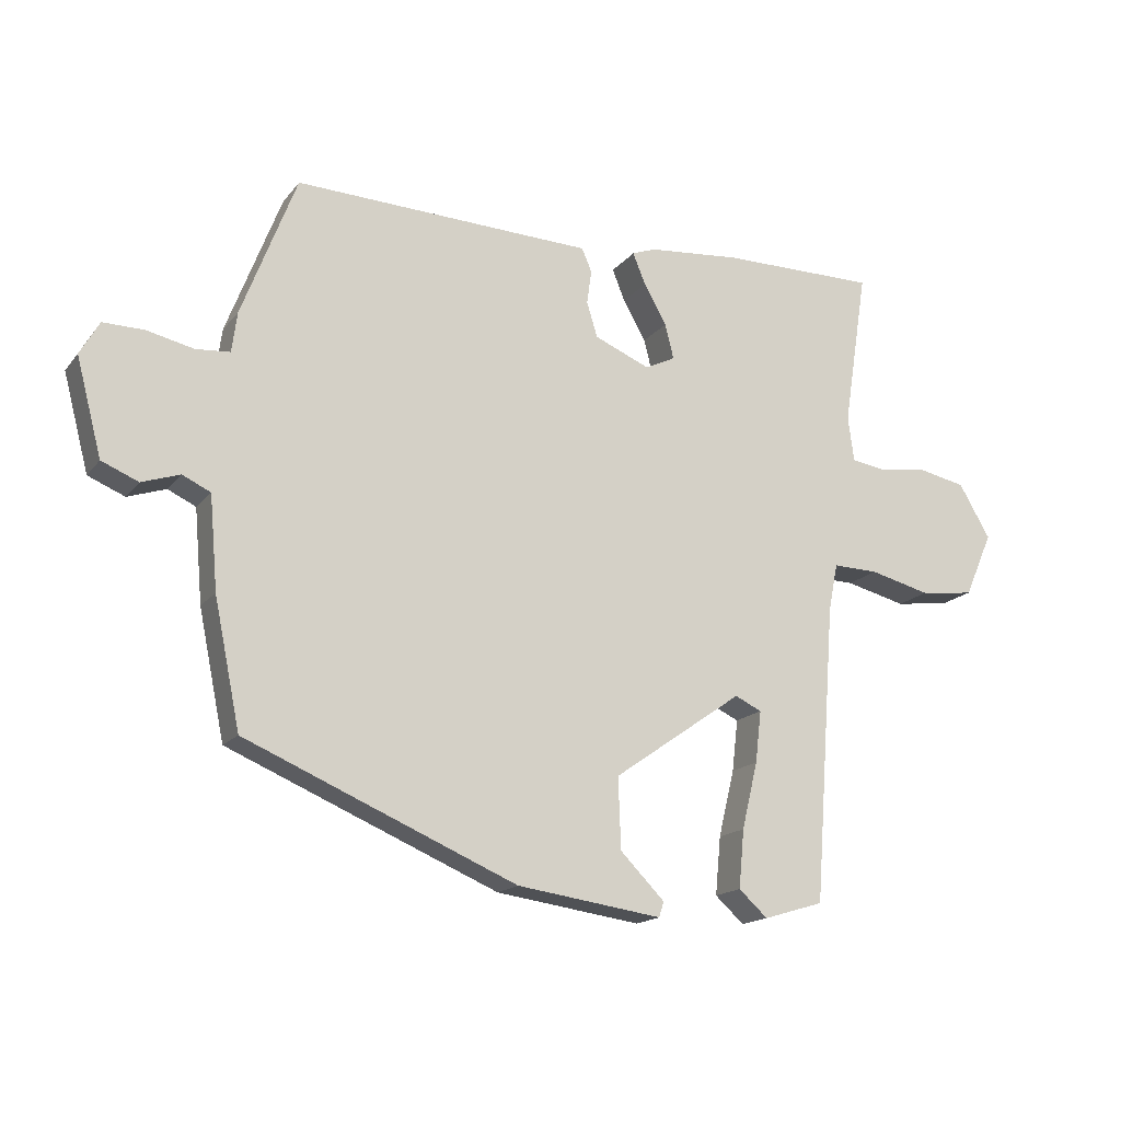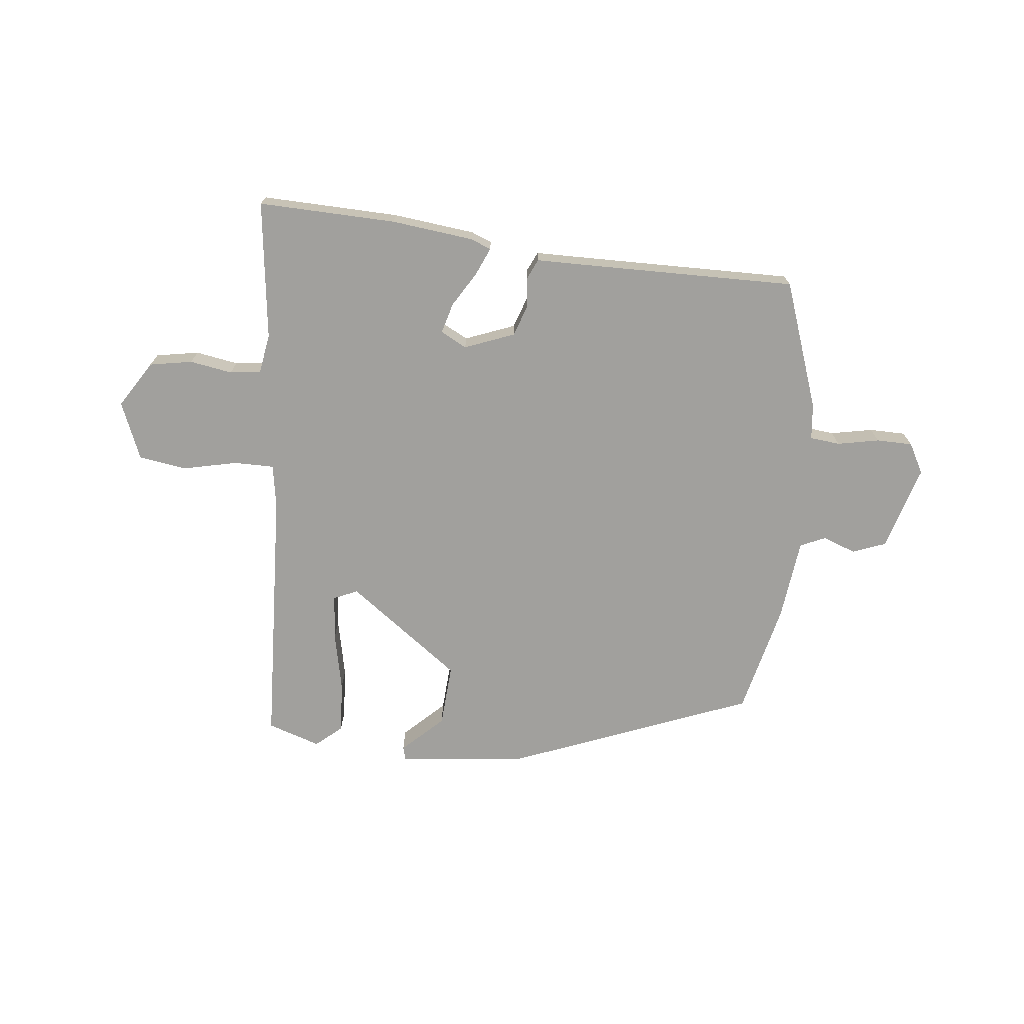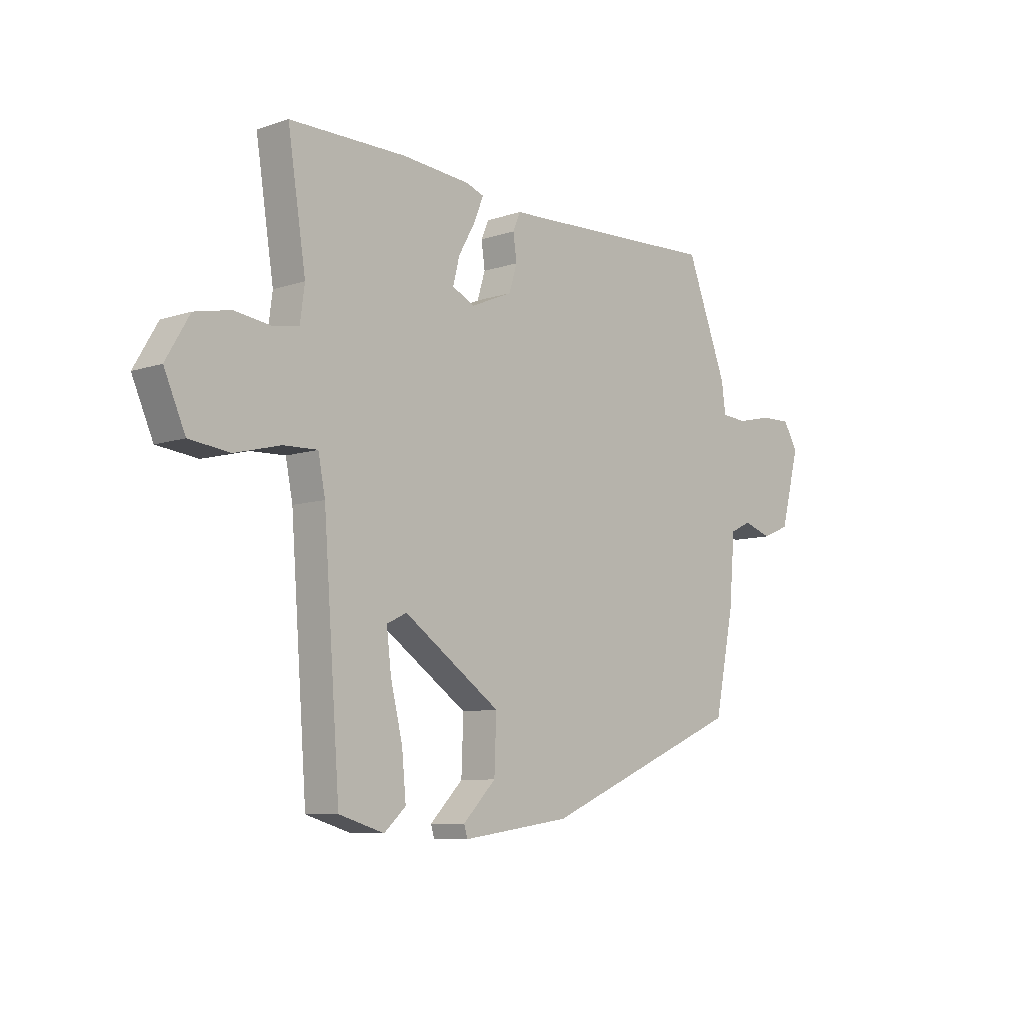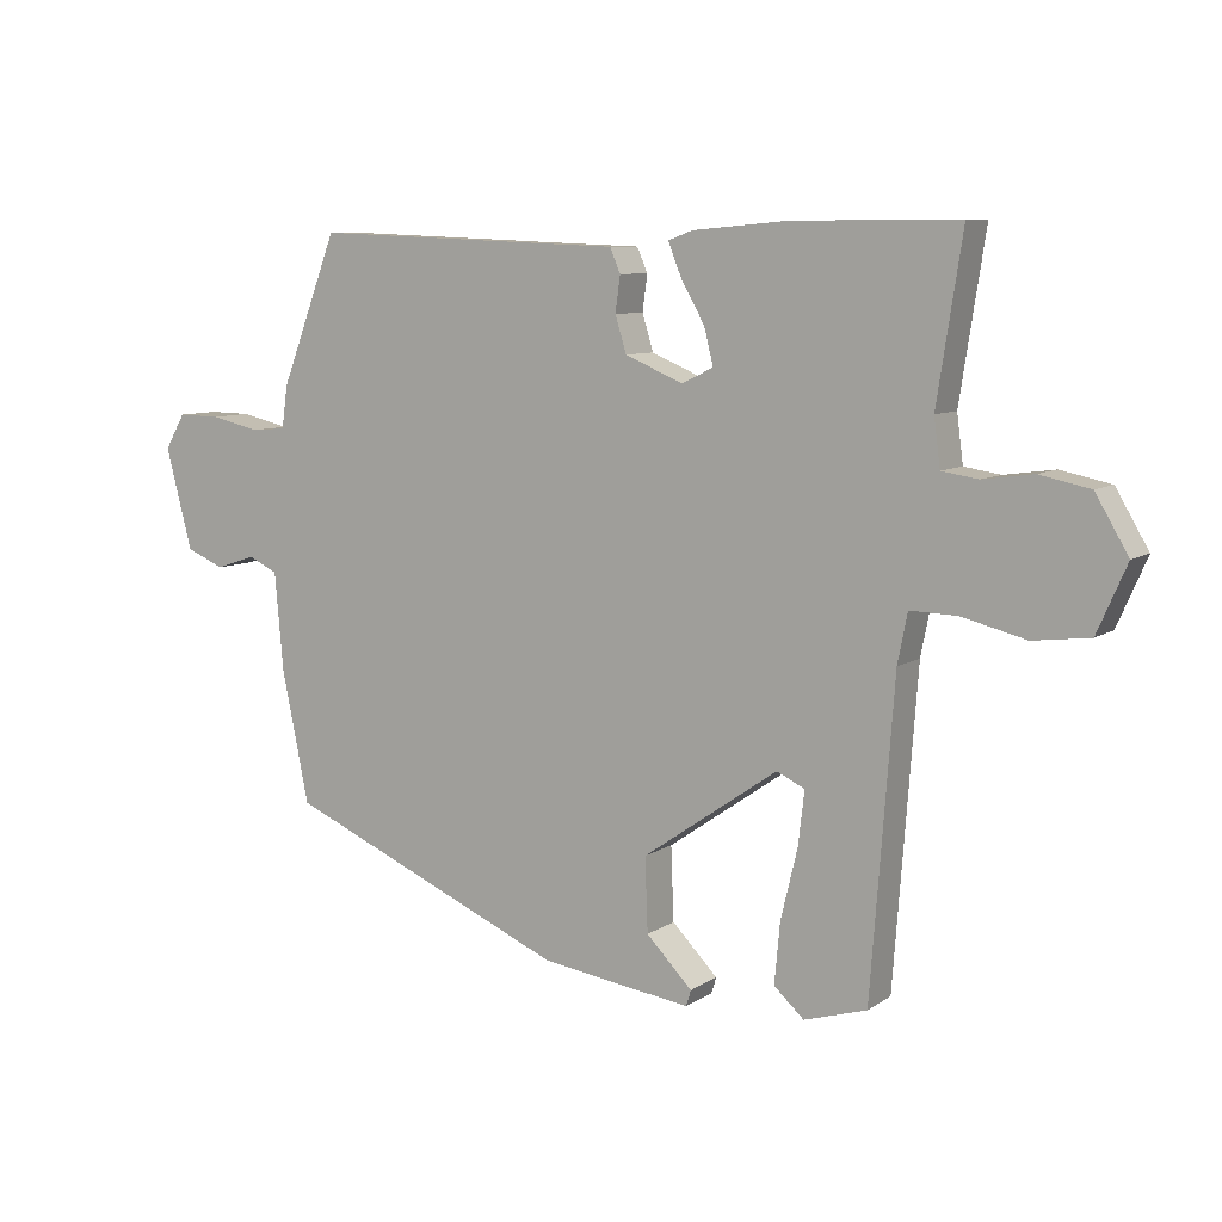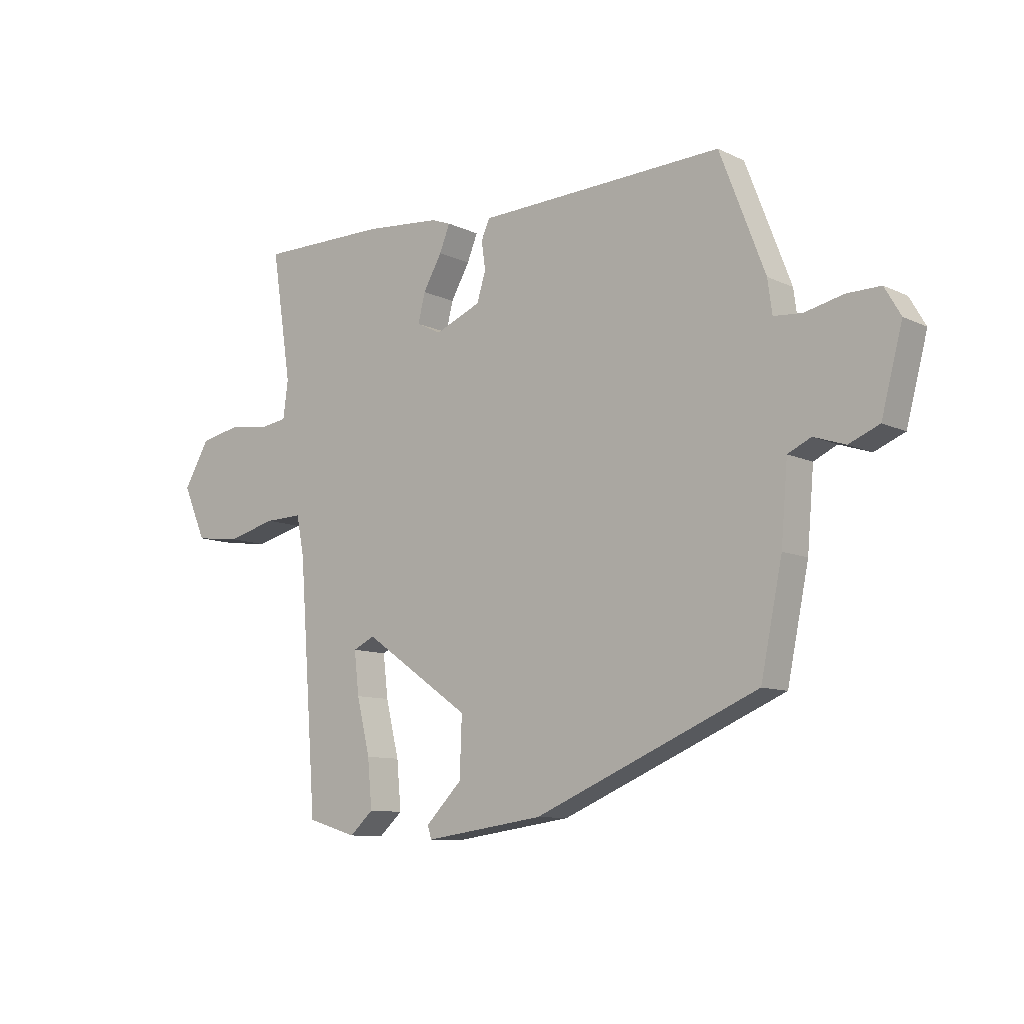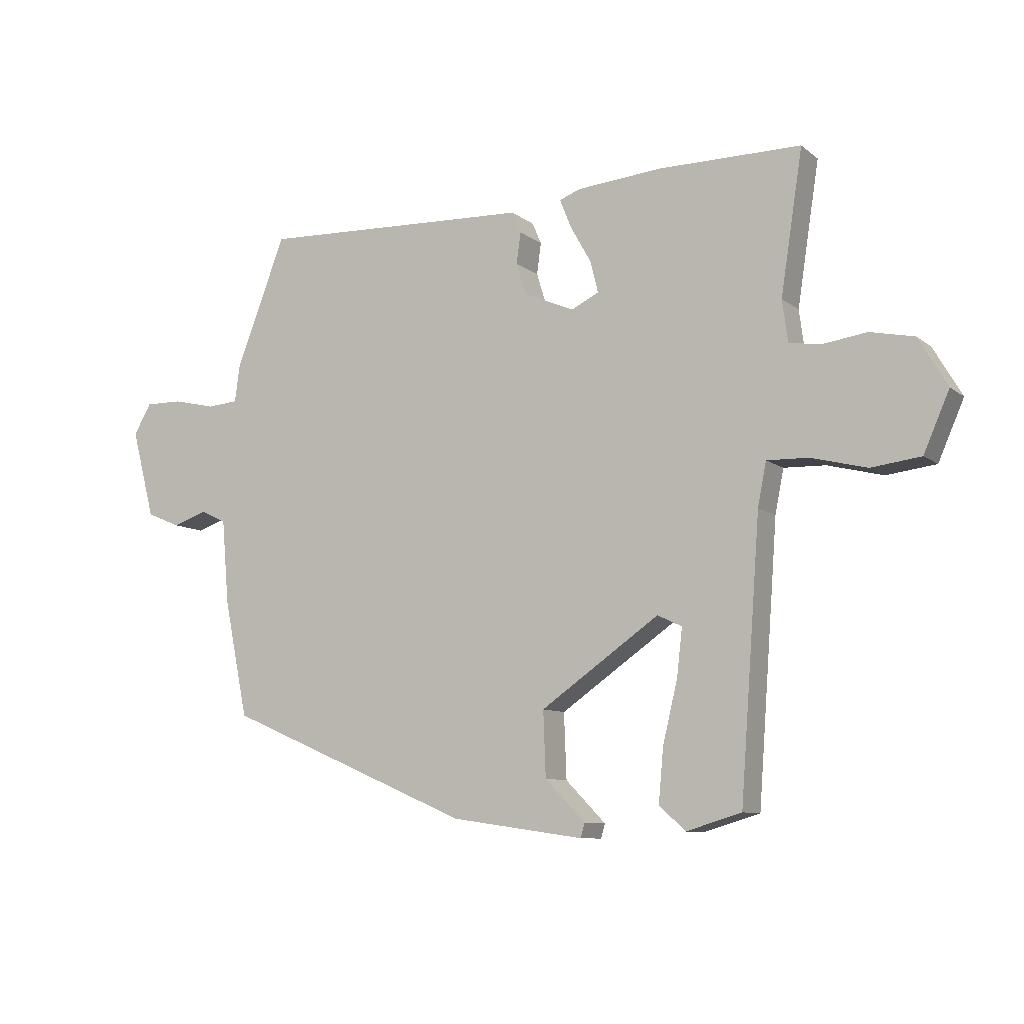
<metadata>
{"format":"obj","ext":"obj","renderer":"f3d","projection":"perspective","resolution":1024,"background":"white","views":[{"elev":-16.3,"azim":154.9,"up":"+Z"},{"elev":-71.6,"azim":-7.8,"up":"+Y"},{"elev":-8.3,"azim":-47.3,"up":"+Z"},{"elev":8.3,"azim":-149.2,"up":"+Z"},{"elev":-9.8,"azim":39.6,"up":"+Z"},{"elev":-9.1,"azim":-151.6,"up":"+Z"}]}
</metadata>
<code>
v -0.564 0.07 0.5
v -0.331 0.07 0.5
v -0.192 0.07 0.488
v -0.157 0.07 0.475
v -0.176 0.07 0.428
v -0.21 0.07 0.368
v -0.223 0.07 0.316
v -0.178 0.07 0.294
v -0.095 0.07 0.329
v -0.079 0.07 0.381
v -0.086 0.07 0.432
v -0.071 0.07 0.467
v 0.009 0.07 0.47
v 0.376 0.07 0.485
v 0.458 0.07 0.272
v 0.466 0.07 0.212
v 0.517 0.07 0.208
v 0.587 0.07 0.224
v 0.648 0.07 0.225
v 0.677 0.07 0.175
v 0.639 0.07 0.03
v 0.584 0.07 0.007
v 0.527 0.07 0.026
v 0.485 0.07 0.006
v 0.473 0.07 -0.133
v 0.434 0.07 -0.323
v 0.029 0.07 -0.496
v -0.188 0.07 -0.527
v -0.195 0.07 -0.504
v -0.129 0.07 -0.437
v -0.125 0.07 -0.331
v -0.319 0.07 -0.196
v -0.359 0.07 -0.215
v -0.35 0.07 -0.292
v -0.326 0.07 -0.392
v -0.318 0.07 -0.479
v -0.361 0.07 -0.518
v -0.451 0.07 -0.491
v -0.484 0.07 -0.046
v -0.498 0.07 0.025
v -0.566 0.07 0.023
v -0.657 0.07 0
v -0.738 0.07 0.01
v -0.78 0.07 0.106
v -0.733 0.07 0.186
v -0.661 0.07 0.201
v -0.589 0.07 0.191
v -0.537 0.07 0.199
v -0.528 0.07 0.267
v -0.564 0 0.5
v -0.331 0 0.5
v -0.192 0 0.488
v -0.157 0 0.475
v -0.176 0 0.428
v -0.21 0 0.368
v -0.223 0 0.316
v -0.178 0 0.294
v -0.095 0 0.329
v -0.079 0 0.381
v -0.086 0 0.432
v -0.071 0 0.467
v 0.009 0 0.47
v 0.376 0 0.485
v 0.458 0 0.272
v 0.466 0 0.212
v 0.517 0 0.208
v 0.587 0 0.224
v 0.648 0 0.225
v 0.677 0 0.175
v 0.639 0 0.03
v 0.584 0 0.007
v 0.527 0 0.026
v 0.485 0 0.006
v 0.473 0 -0.133
v 0.434 0 -0.323
v 0.029 0 -0.496
v -0.188 0 -0.527
v -0.195 0 -0.504
v -0.129 0 -0.437
v -0.125 0 -0.331
v -0.319 0 -0.196
v -0.359 0 -0.215
v -0.35 0 -0.292
v -0.326 0 -0.392
v -0.318 0 -0.479
v -0.361 0 -0.518
v -0.451 0 -0.491
v -0.484 0 -0.046
v -0.498 0 0.025
v -0.566 0 0.023
v -0.657 0 0
v -0.738 0 0.01
v -0.78 0 0.106
v -0.733 0 0.186
v -0.661 0 0.201
v -0.589 0 0.191
v -0.537 0 0.199
v -0.528 0 0.267
f 44 45 46 47
f 44 47 48
f 41 42 43 44
f 40 41 44 48
f 36 37 38 39
f 34 35 36 39
f 33 34 39 40
f 32 33 40 48
f 27 28 29 30
f 27 30 31
f 24 25 26 27
f 24 27 31
f 20 21 22 23
f 20 23 24
f 17 18 19 20
f 16 17 20 24
f 13 14 15 16
f 10 11 12 13
f 9 10 13 16
f 8 9 16 24
f 3 4 5 6
f 3 6 7
f 49 1 2 3
f 49 3 7
f 48 49 7 8
f 31 32 48
f 8 24 31 48
f 96 95 94 93
f 97 96 93
f 93 92 91 90
f 97 93 90 89
f 88 87 86 85
f 88 85 84 83
f 89 88 83 82
f 97 89 82 81
f 79 78 77 76
f 80 79 76
f 76 75 74 73
f 80 76 73
f 72 71 70 69
f 73 72 69
f 69 68 67 66
f 73 69 66 65
f 65 64 63 62
f 62 61 60 59
f 65 62 59 58
f 73 65 58 57
f 55 54 53 52
f 56 55 52
f 52 51 50 98
f 56 52 98
f 57 56 98 97
f 97 81 80
f 97 80 73 57
f 1 50 51 2
f 2 51 52 3
f 3 52 53 4
f 4 53 54 5
f 5 54 55 6
f 6 55 56 7
f 7 56 57 8
f 8 57 58 9
f 9 58 59 10
f 10 59 60 11
f 11 60 61 12
f 12 61 62 13
f 13 62 63 14
f 14 63 64 15
f 15 64 65 16
f 16 65 66 17
f 17 66 67 18
f 18 67 68 19
f 19 68 69 20
f 20 69 70 21
f 21 70 71 22
f 22 71 72 23
f 23 72 73 24
f 24 73 74 25
f 25 74 75 26
f 26 75 76 27
f 27 76 77 28
f 28 77 78 29
f 29 78 79 30
f 30 79 80 31
f 31 80 81 32
f 32 81 82 33
f 33 82 83 34
f 34 83 84 35
f 35 84 85 36
f 36 85 86 37
f 37 86 87 38
f 38 87 88 39
f 39 88 89 40
f 40 89 90 41
f 41 90 91 42
f 42 91 92 43
f 43 92 93 44
f 44 93 94 45
f 45 94 95 46
f 46 95 96 47
f 47 96 97 48
f 48 97 98 49
f 49 98 50 1

</code>
